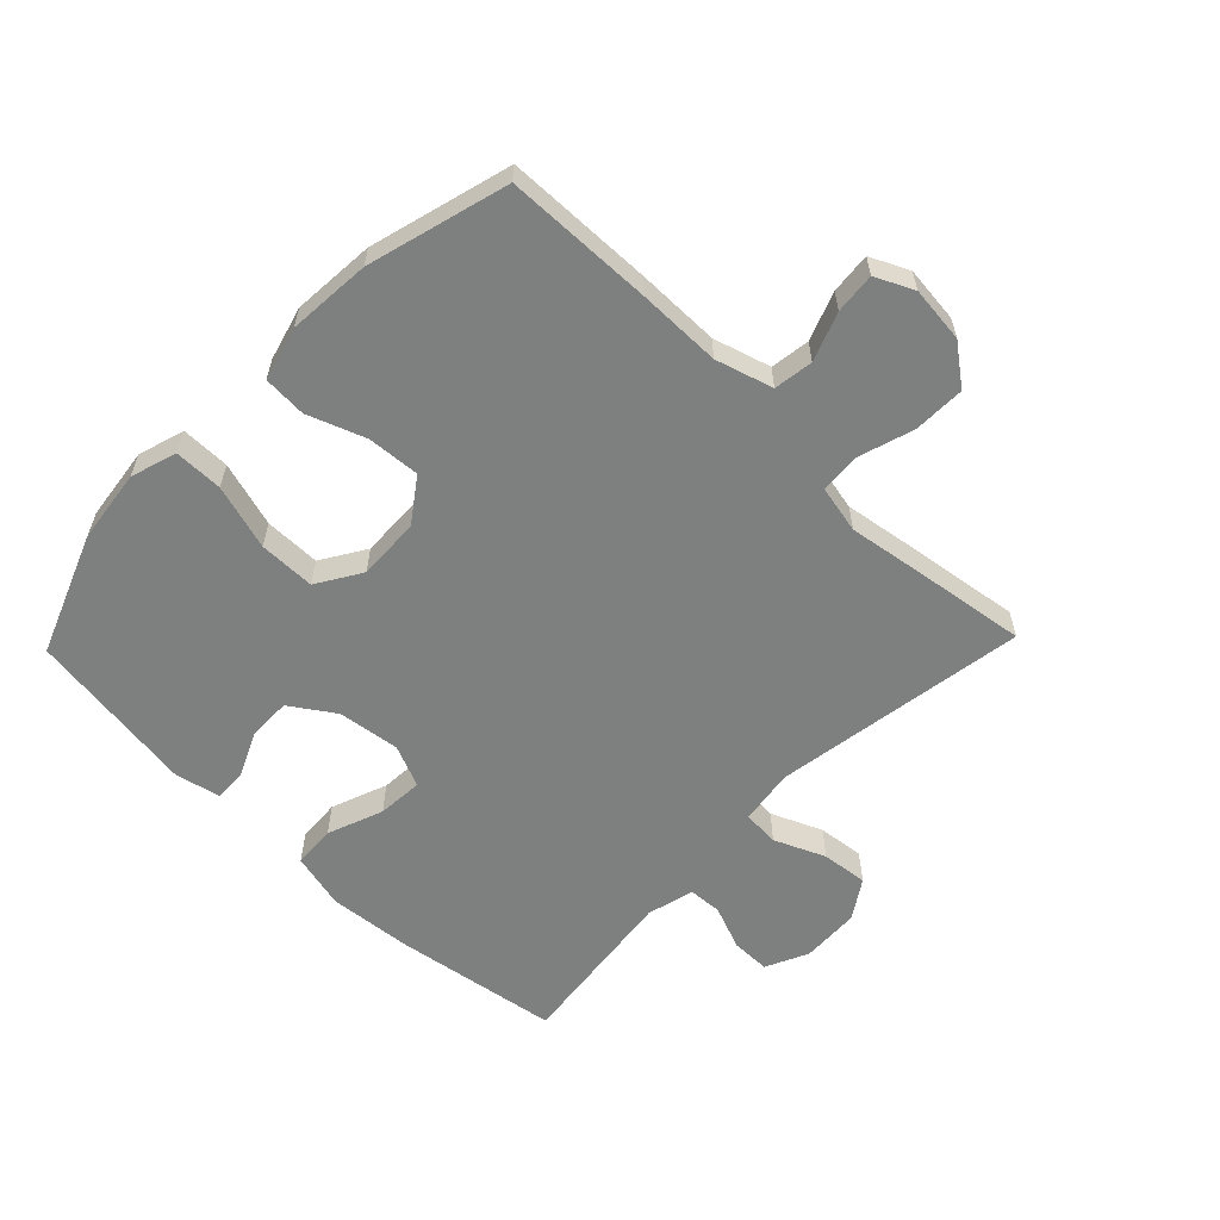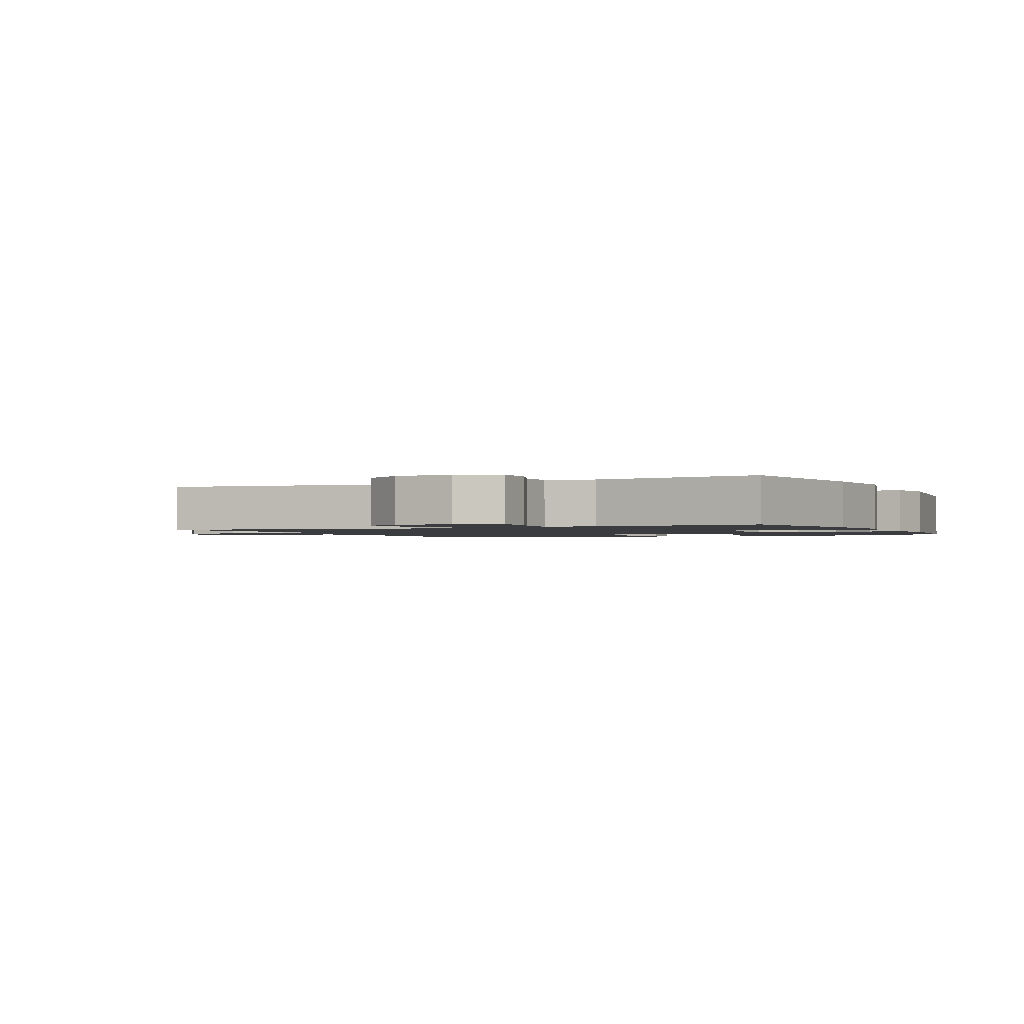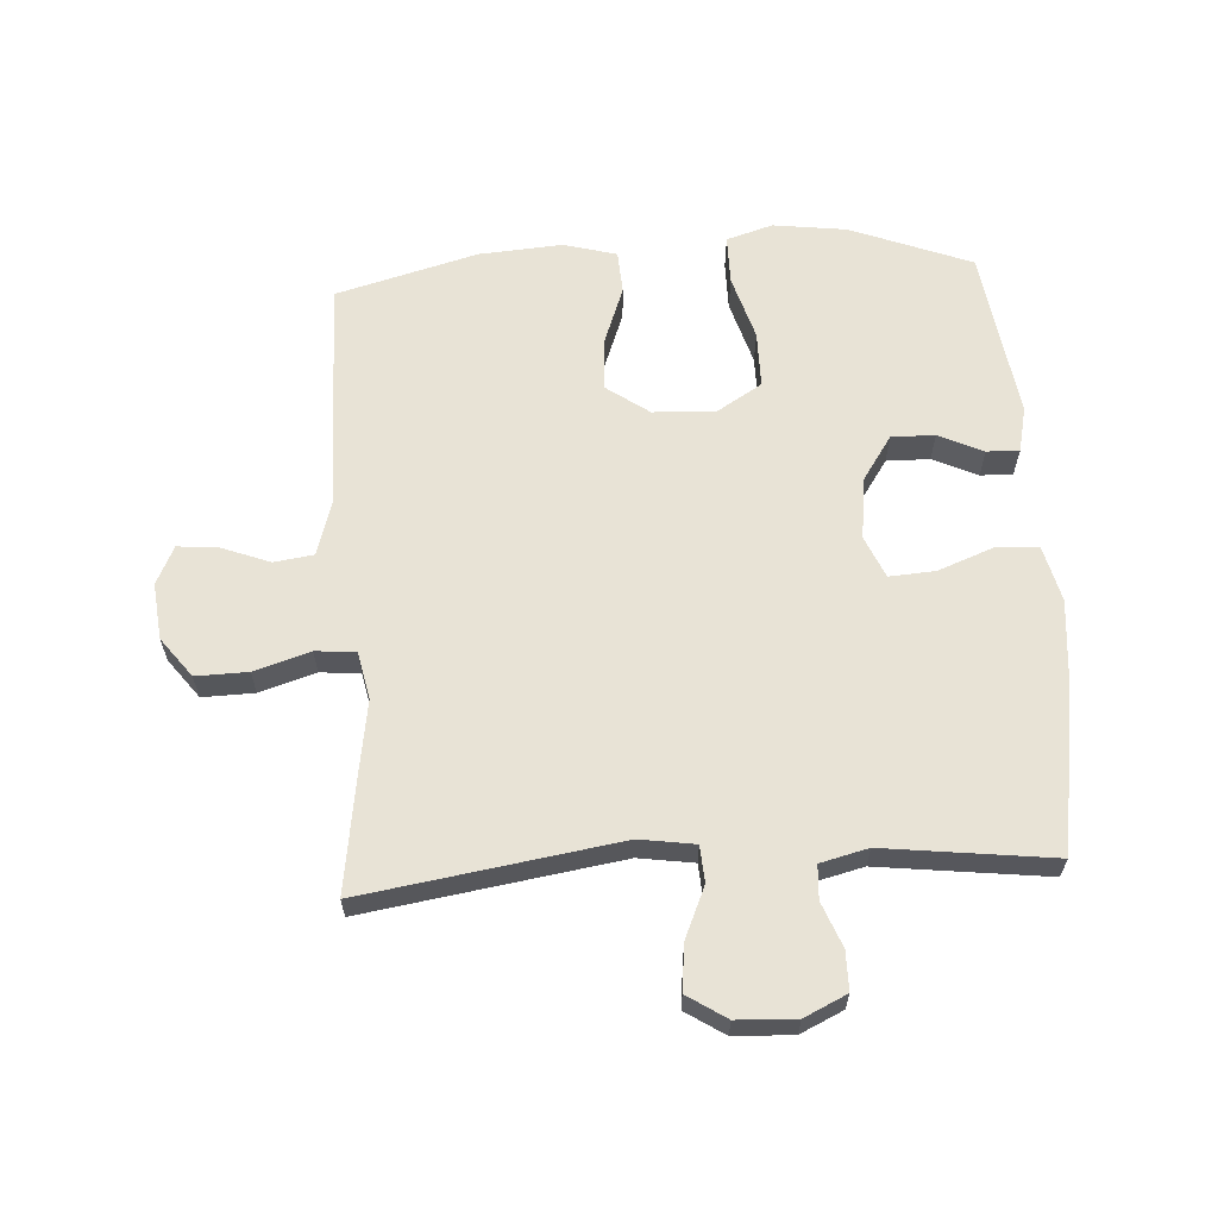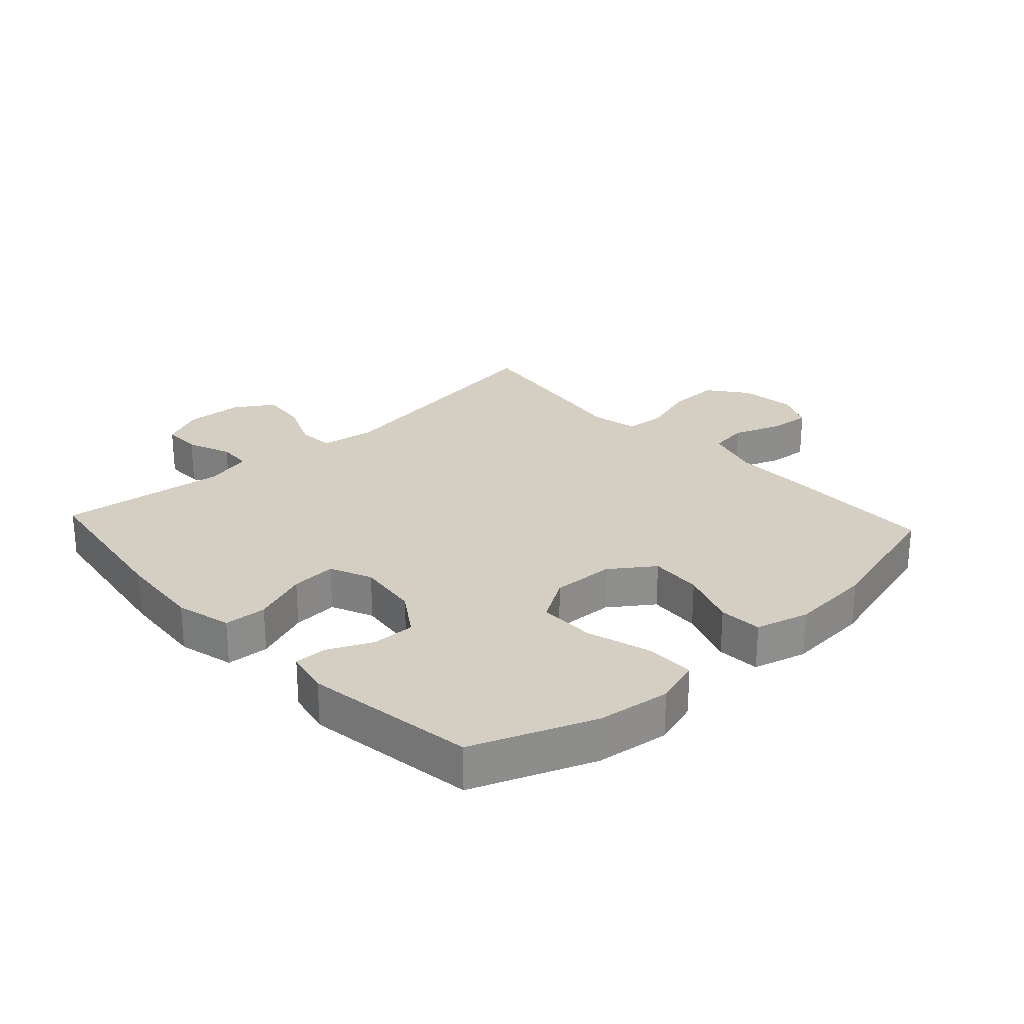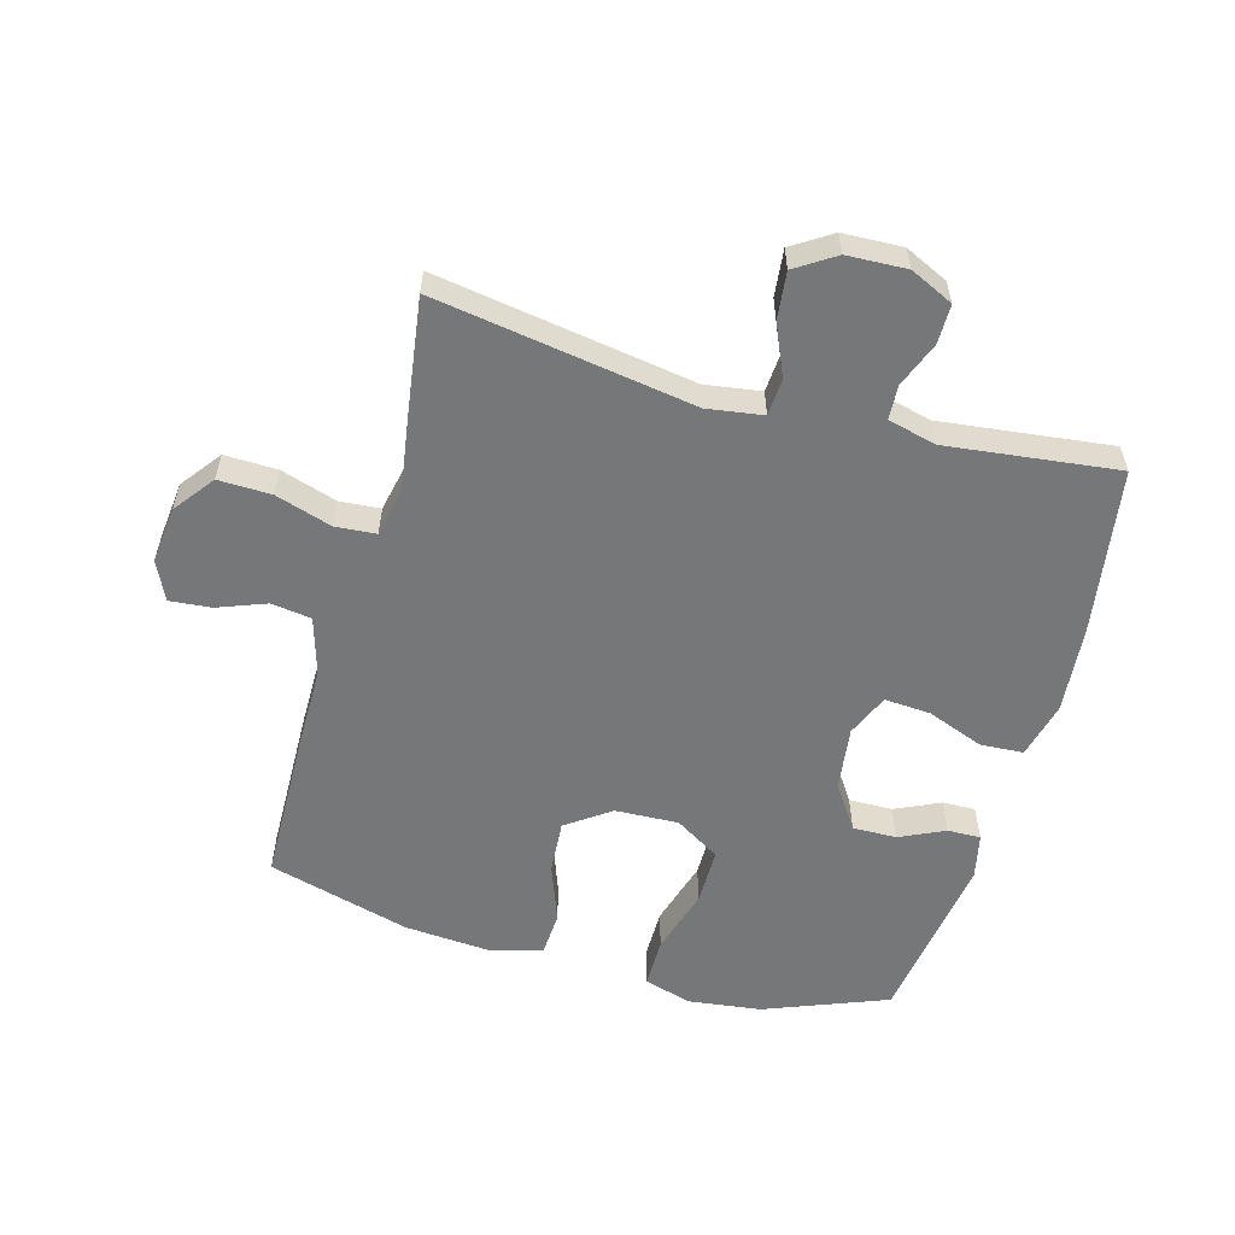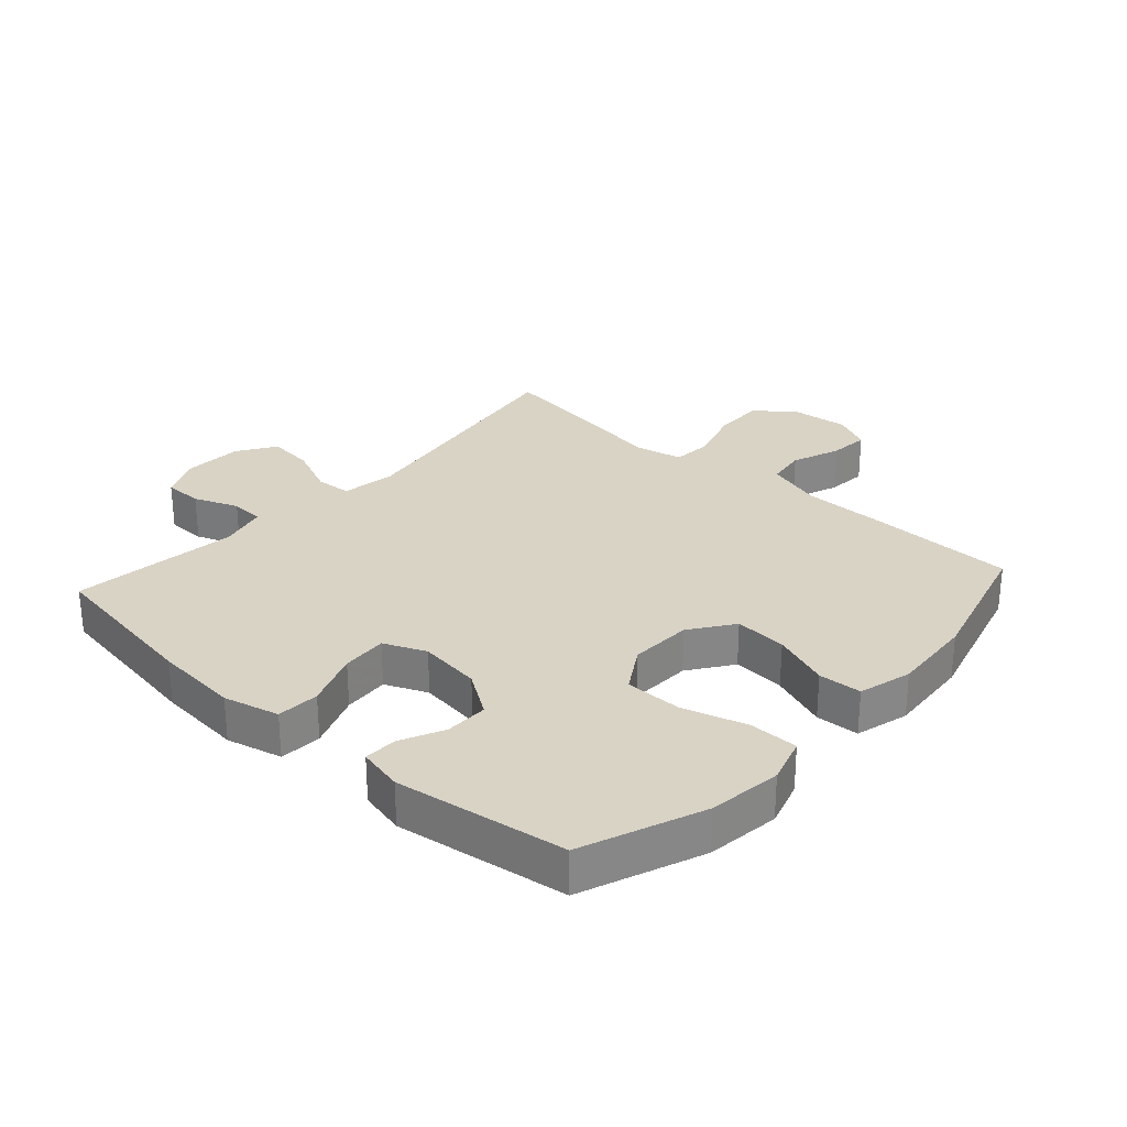
<metadata>
{"format":"obj","ext":"obj","renderer":"f3d","projection":"perspective","resolution":1024,"background":"white","views":[{"elev":-59.6,"azim":46.0,"up":"+Y"},{"elev":-1.5,"azim":-154.2,"up":"+Y"},{"elev":62.5,"azim":176.6,"up":"+Y"},{"elev":25.6,"azim":-42.7,"up":"+Y"},{"elev":-57.0,"azim":164.4,"up":"+Y"},{"elev":28.3,"azim":-47.9,"up":"+Y"}]}
</metadata>
<code>
v -0.5 0.07 -0.5
v -0.541 0.07 -0.237
v -0.553 0.07 -0.101
v -0.531 0.07 -0.012
v -0.463 0.07 -0.008
v -0.374 0.07 -0.042
v -0.301 0.07 -0.047
v -0.272 0.07 0.02
v -0.285 0.07 0.12
v -0.332 0.07 0.19
v -0.401 0.07 0.189
v -0.472 0.07 0.156
v -0.524 0.07 0.155
v -0.54 0.07 0.227
v -0.5 0.07 0.5
v -0.307 0.07 0.575
v -0.19 0.07 0.59
v -0.116 0.07 0.567
v -0.116 0.07 0.489
v -0.147 0.07 0.385
v -0.147 0.07 0.295
v -0.076 0.07 0.251
v 0.024 0.07 0.255
v 0.093 0.07 0.304
v 0.087 0.07 0.388
v 0.053 0.07 0.48
v 0.057 0.07 0.549
v 0.142 0.07 0.572
v 0.275 0.07 0.562
v 0.5 0.07 0.5
v 0.505 0.07 0.264
v 0.505 0.07 0.13
v 0.532 0.07 0.039
v 0.595 0.07 0.03
v 0.672 0.07 0.059
v 0.737 0.07 0.065
v 0.766 0.07 0.004
v 0.756 0.07 -0.086
v 0.708 0.07 -0.149
v 0.625 0.07 -0.147
v 0.536 0.07 -0.119
v 0.472 0.07 -0.124
v 0.456 0.07 -0.2
v 0.474 0.07 -0.317
v 0.5 0.07 -0.5
v 0.093 0.07 -0.436
v 0.005 0.07 -0.449
v 0.001 0.07 -0.507
v 0.036 0.07 -0.588
v 0.044 0.07 -0.662
v -0.018 0.07 -0.702
v -0.112 0.07 -0.706
v -0.18 0.07 -0.674
v -0.18 0.07 -0.612
v -0.152 0.07 -0.541
v -0.155 0.07 -0.487
v -0.231 0.07 -0.468
v -0.5 0 -0.5
v -0.541 0 -0.237
v -0.553 0 -0.101
v -0.531 0 -0.012
v -0.463 0 -0.008
v -0.374 0 -0.042
v -0.301 0 -0.047
v -0.272 0 0.02
v -0.285 0 0.12
v -0.332 0 0.19
v -0.401 0 0.189
v -0.472 0 0.156
v -0.524 0 0.155
v -0.54 0 0.227
v -0.5 0 0.5
v -0.307 0 0.575
v -0.19 0 0.59
v -0.116 0 0.567
v -0.116 0 0.489
v -0.147 0 0.385
v -0.147 0 0.295
v -0.076 0 0.251
v 0.024 0 0.255
v 0.093 0 0.304
v 0.087 0 0.388
v 0.053 0 0.48
v 0.057 0 0.549
v 0.142 0 0.572
v 0.275 0 0.562
v 0.5 0 0.5
v 0.505 0 0.264
v 0.505 0 0.13
v 0.532 0 0.039
v 0.595 0 0.03
v 0.672 0 0.059
v 0.737 0 0.065
v 0.766 0 0.004
v 0.756 0 -0.086
v 0.708 0 -0.149
v 0.625 0 -0.147
v 0.536 0 -0.119
v 0.472 0 -0.124
v 0.456 0 -0.2
v 0.474 0 -0.317
v 0.5 0 -0.5
v 0.093 0 -0.436
v 0.005 0 -0.449
v 0.001 0 -0.507
v 0.036 0 -0.588
v 0.044 0 -0.662
v -0.018 0 -0.702
v -0.112 0 -0.706
v -0.18 0 -0.674
v -0.18 0 -0.612
v -0.152 0 -0.541
v -0.155 0 -0.487
v -0.231 0 -0.468
f 53 54 55
f 52 53 55
f 51 52 55
f 50 51 55
f 49 50 55
f 48 49 55
f 47 48 55 56
f 43 44 45 46
f 42 43 46 47
f 39 40 41
f 38 39 41
f 37 38 41
f 36 37 41
f 35 36 41
f 34 35 41
f 33 34 41 42
f 47 56 57
f 42 47 57
f 33 42 57
f 32 33 57
f 30 31 32
f 29 30 32
f 28 29 32
f 27 28 32
f 26 27 32
f 25 26 32
f 18 19 20
f 17 18 20
f 16 17 20
f 15 16 20
f 14 15 20
f 13 14 20
f 12 13 20
f 11 12 20
f 10 11 20 21
f 9 10 21 22
f 4 5 6
f 3 4 6
f 2 3 6
f 1 2 6
f 57 1 6
f 57 6 7
f 32 57 7 8
f 24 25 32
f 23 24 32 8
f 8 9 22 23
f 112 111 110
f 112 110 109
f 112 109 108
f 112 108 107
f 112 107 106
f 112 106 105
f 113 112 105 104
f 103 102 101 100
f 104 103 100 99
f 98 97 96
f 98 96 95
f 98 95 94
f 98 94 93
f 98 93 92
f 98 92 91
f 99 98 91 90
f 114 113 104
f 114 104 99
f 114 99 90
f 114 90 89
f 89 88 87
f 89 87 86
f 89 86 85
f 89 85 84
f 89 84 83
f 89 83 82
f 77 76 75
f 77 75 74
f 77 74 73
f 77 73 72
f 77 72 71
f 77 71 70
f 77 70 69
f 77 69 68
f 78 77 68 67
f 79 78 67 66
f 63 62 61
f 63 61 60
f 63 60 59
f 63 59 58
f 63 58 114
f 64 63 114
f 65 64 114 89
f 89 82 81
f 65 89 81 80
f 80 79 66 65
f 1 58 59 2
f 2 59 60 3
f 3 60 61 4
f 4 61 62 5
f 5 62 63 6
f 6 63 64 7
f 7 64 65 8
f 8 65 66 9
f 9 66 67 10
f 10 67 68 11
f 11 68 69 12
f 12 69 70 13
f 13 70 71 14
f 14 71 72 15
f 15 72 73 16
f 16 73 74 17
f 17 74 75 18
f 18 75 76 19
f 19 76 77 20
f 20 77 78 21
f 21 78 79 22
f 22 79 80 23
f 23 80 81 24
f 24 81 82 25
f 25 82 83 26
f 26 83 84 27
f 27 84 85 28
f 28 85 86 29
f 29 86 87 30
f 30 87 88 31
f 31 88 89 32
f 32 89 90 33
f 33 90 91 34
f 34 91 92 35
f 35 92 93 36
f 36 93 94 37
f 37 94 95 38
f 38 95 96 39
f 39 96 97 40
f 40 97 98 41
f 41 98 99 42
f 42 99 100 43
f 43 100 101 44
f 44 101 102 45
f 45 102 103 46
f 46 103 104 47
f 47 104 105 48
f 48 105 106 49
f 49 106 107 50
f 50 107 108 51
f 51 108 109 52
f 52 109 110 53
f 53 110 111 54
f 54 111 112 55
f 55 112 113 56
f 56 113 114 57
f 57 114 58 1

</code>
